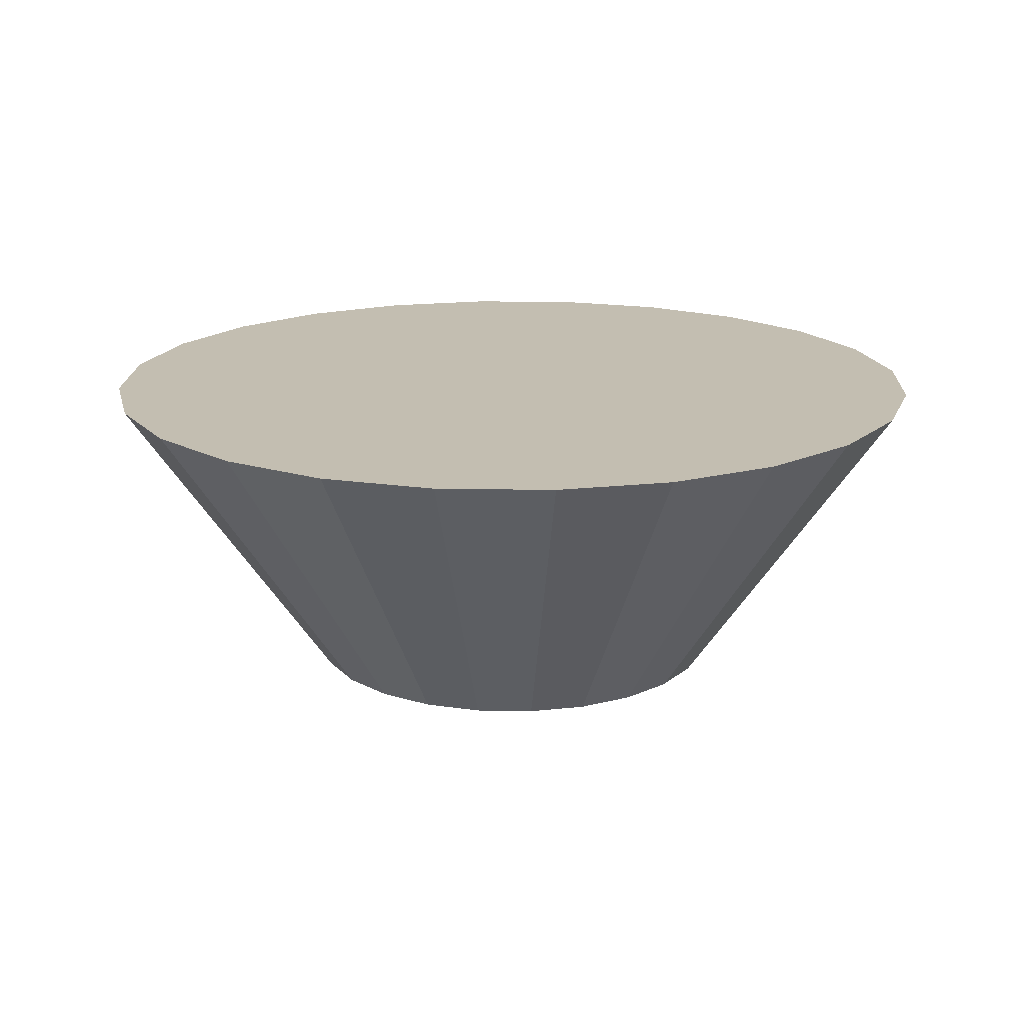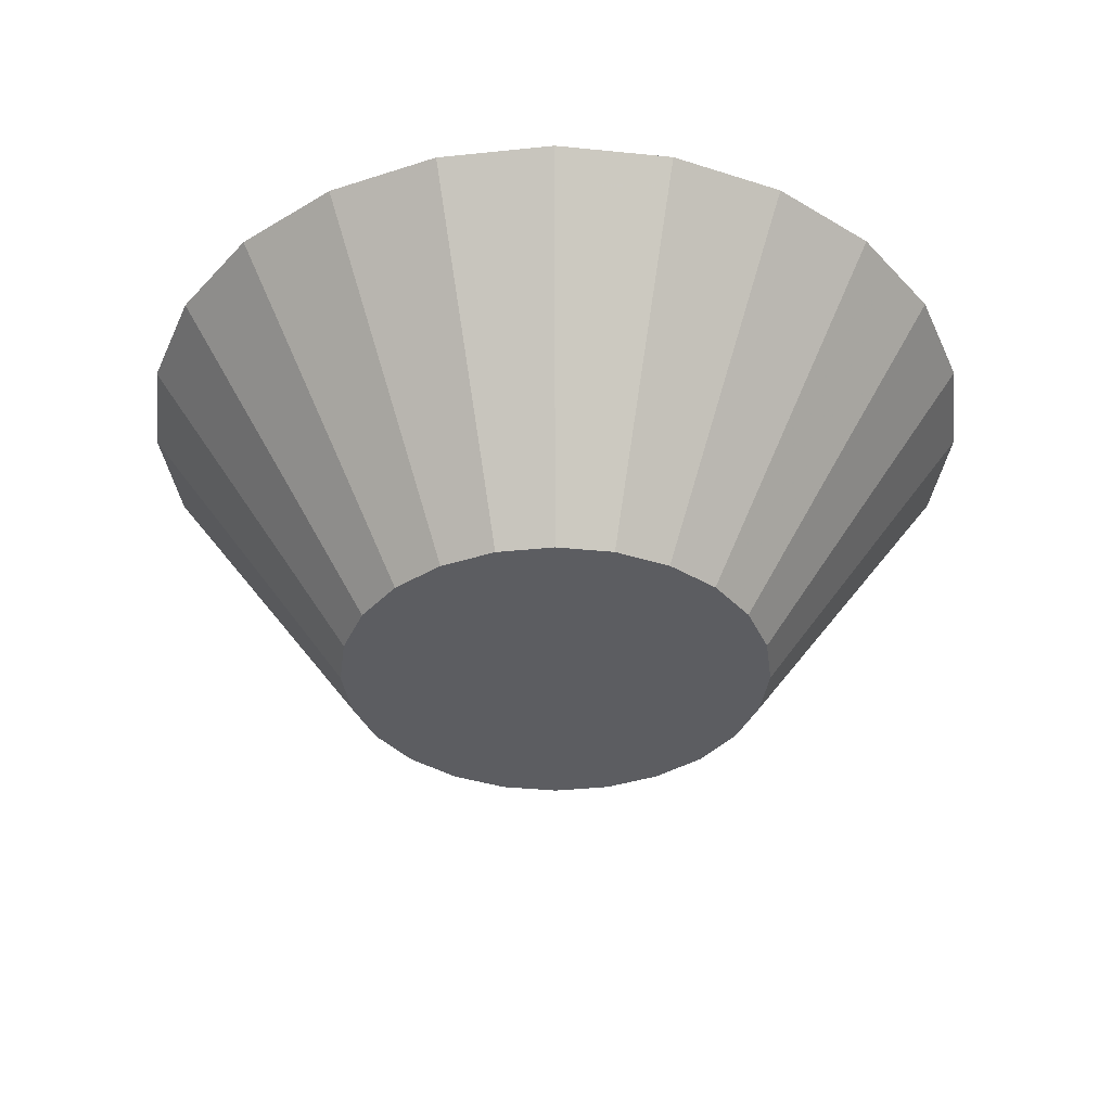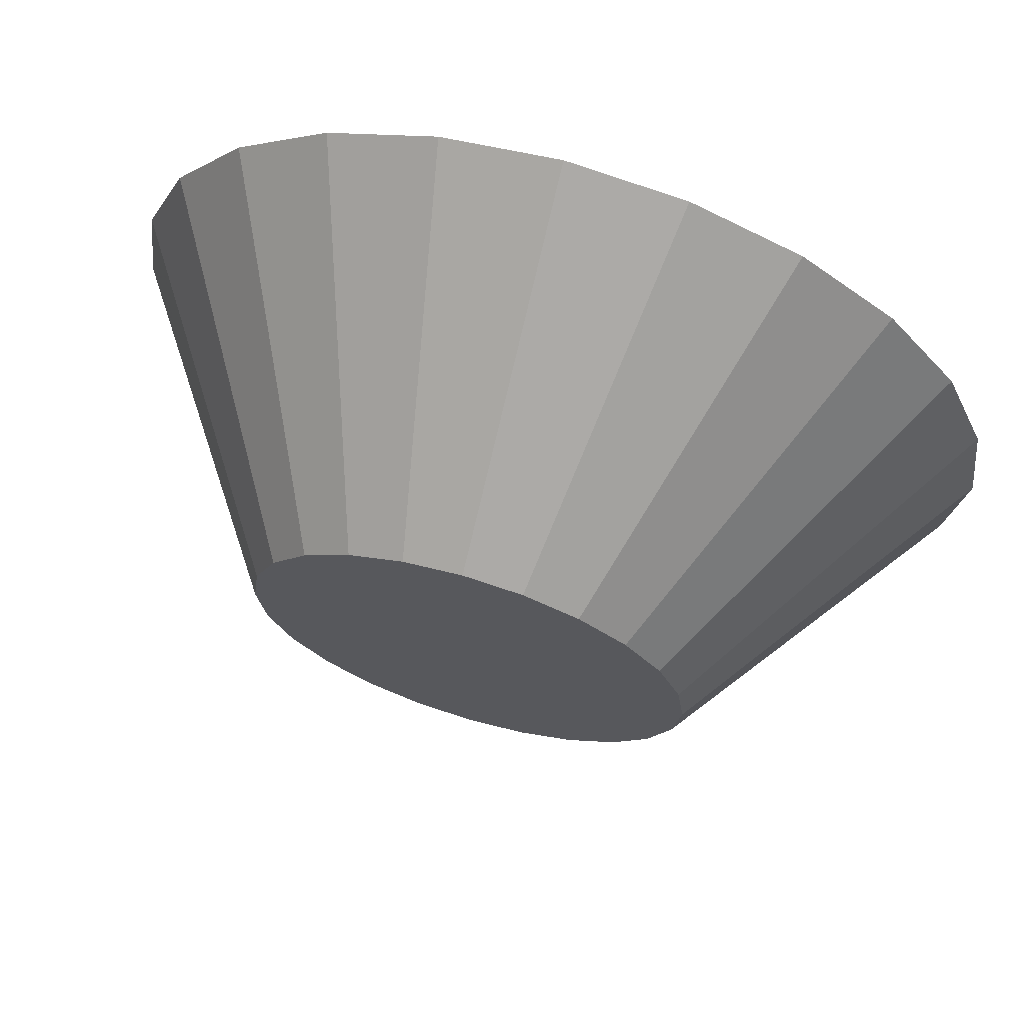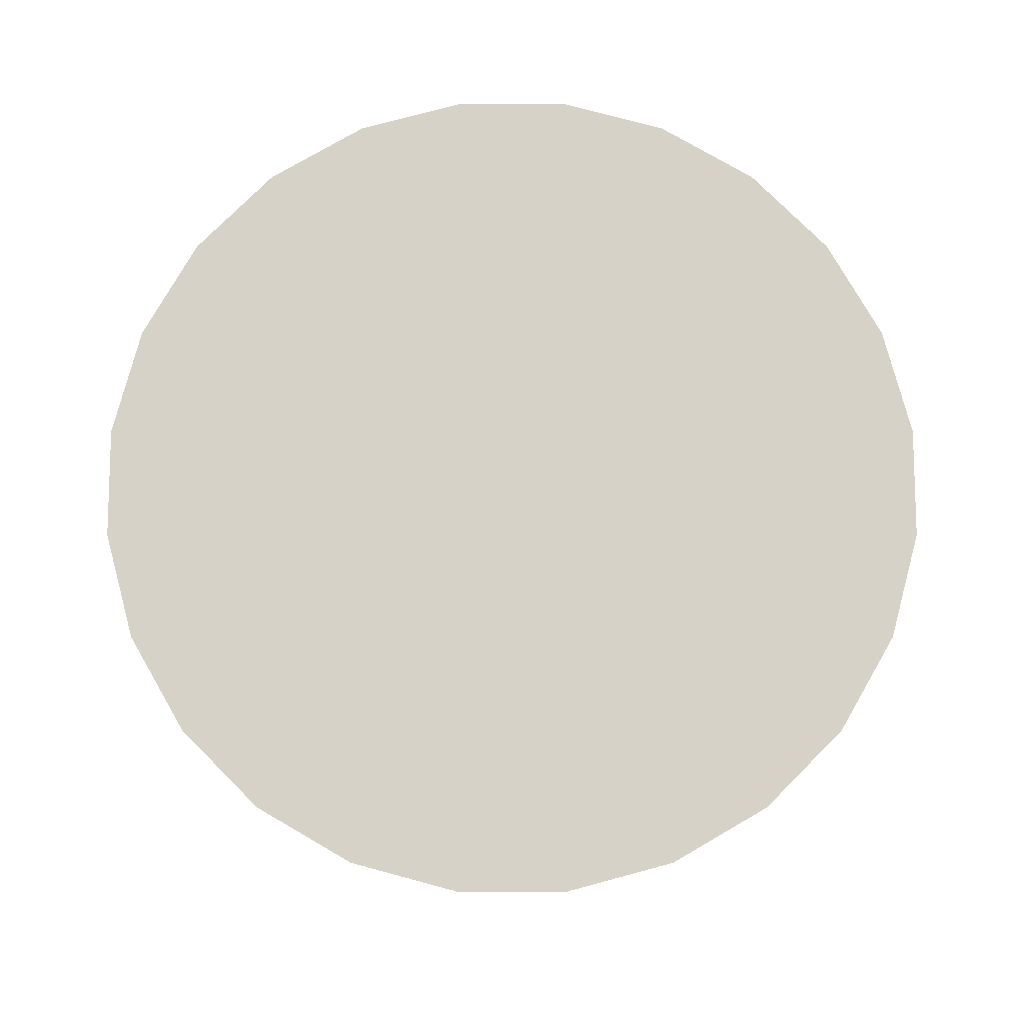
<metadata>
{"format":"obj","ext":"obj","renderer":"f3d","projection":"perspective","resolution":1024,"background":"white","views":[{"elev":17.2,"azim":-125.4,"up":"+Z"},{"elev":-37.2,"azim":-44.9,"up":"+Z"},{"elev":68.0,"azim":-163.5,"up":"+Y"},{"elev":78.4,"azim":-37.5,"up":"+Z"}]}
</metadata>
<code>
v 7.038e-17 1.544e-17 0.3365
v 7.038e-17 1.544e-17 -0.3365
v 0.9417 1.544e-17 0.3365
v 0.9096 0.2437 0.3365
v 0.8155 0.4708 0.3365
v 0.6659 0.6659 0.3365
v 0.4708 0.8155 0.3365
v 0.2437 0.9096 0.3365
v 1.28e-16 0.9417 0.3365
v -0.2437 0.9096 0.3365
v -0.4708 0.8155 0.3365
v -0.6659 0.6659 0.3365
v -0.8155 0.4708 0.3365
v -0.9096 0.2437 0.3365
v -0.9417 1.308e-16 0.3365
v -0.9096 -0.2437 0.3365
v -0.8155 -0.4708 0.3365
v -0.6659 -0.6659 0.3365
v -0.4708 -0.8155 0.3365
v -0.2437 -0.9096 0.3365
v -1.026e-16 -0.9417 0.3365
v 0.2437 -0.9096 0.3365
v 0.4708 -0.8155 0.3365
v 0.6659 -0.6659 0.3365
v 0.8155 -0.4708 0.3365
v 0.9096 -0.2437 0.3365
v 0.8946 1.544e-17 0.2692
v 0.8641 0.2315 0.2692
v 0.7747 0.4473 0.2692
v 0.6326 0.6326 0.2692
v 0.4473 0.7747 0.2692
v 0.2315 0.8641 0.2692
v 1.252e-16 0.8946 0.2692
v -0.2315 0.8641 0.2692
v -0.4473 0.7747 0.2692
v -0.6326 0.6326 0.2692
v -0.7747 0.4473 0.2692
v -0.8641 0.2315 0.2692
v -0.8946 1.25e-16 0.2692
v -0.8641 -0.2315 0.2692
v -0.7747 -0.4473 0.2692
v -0.6326 -0.6326 0.2692
v -0.4473 -0.7747 0.2692
v -0.2315 -0.8641 0.2692
v -9.395e-17 -0.8946 0.2692
v 0.2315 -0.8641 0.2692
v 0.4473 -0.7747 0.2692
v 0.6326 -0.6326 0.2692
v 0.7747 -0.4473 0.2692
v 0.8641 -0.2315 0.2692
v 0.8475 1.544e-17 0.2019
v 0.8186 0.2193 0.2019
v 0.734 0.4238 0.2019
v 0.5993 0.5993 0.2019
v 0.4238 0.734 0.2019
v 0.2193 0.8186 0.2019
v 1.223e-16 0.8475 0.2019
v -0.2193 0.8186 0.2019
v -0.4238 0.734 0.2019
v -0.5993 0.5993 0.2019
v -0.734 0.4238 0.2019
v -0.8186 0.2193 0.2019
v -0.8475 1.192e-16 0.2019
v -0.8186 -0.2193 0.2019
v -0.734 -0.4238 0.2019
v -0.5993 -0.5993 0.2019
v -0.4238 -0.734 0.2019
v -0.2193 -0.8186 0.2019
v -8.53e-17 -0.8475 0.2019
v 0.2193 -0.8186 0.2019
v 0.4238 -0.734 0.2019
v 0.5993 -0.5993 0.2019
v 0.734 -0.4238 0.2019
v 0.8186 -0.2193 0.2019
v 0.8004 1.544e-17 0.1346
v 0.7731 0.2072 0.1346
v 0.6932 0.4002 0.1346
v 0.566 0.566 0.1346
v 0.4002 0.6932 0.1346
v 0.2072 0.7731 0.1346
v 1.194e-16 0.8004 0.1346
v -0.2072 0.7731 0.1346
v -0.4002 0.6932 0.1346
v -0.566 0.566 0.1346
v -0.6932 0.4002 0.1346
v -0.7731 0.2072 0.1346
v -0.8004 1.135e-16 0.1346
v -0.7731 -0.2072 0.1346
v -0.6932 -0.4002 0.1346
v -0.566 -0.566 0.1346
v -0.4002 -0.6932 0.1346
v -0.2072 -0.7731 0.1346
v -7.665e-17 -0.8004 0.1346
v 0.2072 -0.7731 0.1346
v 0.4002 -0.6932 0.1346
v 0.566 -0.566 0.1346
v 0.6932 -0.4002 0.1346
v 0.7731 -0.2072 0.1346
v 0.7533 1.544e-17 0.06731
v 0.7277 0.195 0.06731
v 0.6524 0.3767 0.06731
v 0.5327 0.5327 0.06731
v 0.3767 0.6524 0.06731
v 0.195 0.7277 0.06731
v 1.165e-16 0.7533 0.06731
v -0.195 0.7277 0.06731
v -0.3767 0.6524 0.06731
v -0.5327 0.5327 0.06731
v -0.6524 0.3767 0.06731
v -0.7277 0.195 0.06731
v -0.7533 1.077e-16 0.06731
v -0.7277 -0.195 0.06731
v -0.6524 -0.3767 0.06731
v -0.5327 -0.5327 0.06731
v -0.3767 -0.6524 0.06731
v -0.195 -0.7277 0.06731
v -6.8e-17 -0.7533 0.06731
v 0.195 -0.7277 0.06731
v 0.3767 -0.6524 0.06731
v 0.5327 -0.5327 0.06731
v 0.6524 -0.3767 0.06731
v 0.7277 -0.195 0.06731
v 0.7062 1.544e-17 -6.777e-18
v 0.6822 0.1828 -6.777e-18
v 0.6116 0.3531 -6.777e-18
v 0.4994 0.4994 -6.777e-18
v 0.3531 0.6116 -6.777e-18
v 0.1828 0.6822 -6.777e-18
v 1.136e-16 0.7062 -6.777e-18
v -0.1828 0.6822 -6.777e-18
v -0.3531 0.6116 -6.777e-18
v -0.4994 0.4994 -6.777e-18
v -0.6116 0.3531 -6.777e-18
v -0.6822 0.1828 -6.777e-18
v -0.7062 1.019e-16 -6.777e-18
v -0.6822 -0.1828 -6.777e-18
v -0.6116 -0.3531 -6.777e-18
v -0.4994 -0.4994 -6.777e-18
v -0.3531 -0.6116 -6.777e-18
v -0.1828 -0.6822 -6.777e-18
v -5.936e-17 -0.7062 -6.777e-18
v 0.1828 -0.6822 -6.777e-18
v 0.3531 -0.6116 -6.777e-18
v 0.4994 -0.4994 -6.777e-18
v 0.6116 -0.3531 -6.777e-18
v 0.6822 -0.1828 -6.777e-18
v 0.6592 1.544e-17 -0.06731
v 0.6367 0.1706 -0.06731
v 0.5709 0.3296 -0.06731
v 0.4661 0.4661 -0.06731
v 0.3296 0.5709 -0.06731
v 0.1706 0.6367 -0.06731
v 1.107e-16 0.6592 -0.06731
v -0.1706 0.6367 -0.06731
v -0.3296 0.5709 -0.06731
v -0.4661 0.4661 -0.06731
v -0.5709 0.3296 -0.06731
v -0.6367 0.1706 -0.06731
v -0.6592 9.617e-17 -0.06731
v -0.6367 -0.1706 -0.06731
v -0.5709 -0.3296 -0.06731
v -0.4661 -0.4661 -0.06731
v -0.3296 -0.5709 -0.06731
v -0.1706 -0.6367 -0.06731
v -5.071e-17 -0.6592 -0.06731
v 0.1706 -0.6367 -0.06731
v 0.3296 -0.5709 -0.06731
v 0.4661 -0.4661 -0.06731
v 0.5709 -0.3296 -0.06731
v 0.6367 -0.1706 -0.06731
v 0.6121 1.544e-17 -0.1346
v 0.5912 0.1584 -0.1346
v 0.5301 0.306 -0.1346
v 0.4328 0.4328 -0.1346
v 0.306 0.5301 -0.1346
v 0.1584 0.5912 -0.1346
v 1.079e-16 0.6121 -0.1346
v -0.1584 0.5912 -0.1346
v -0.306 0.5301 -0.1346
v -0.4328 0.4328 -0.1346
v -0.5301 0.306 -0.1346
v -0.5912 0.1584 -0.1346
v -0.6121 9.04e-17 -0.1346
v -0.5912 -0.1584 -0.1346
v -0.5301 -0.306 -0.1346
v -0.4328 -0.4328 -0.1346
v -0.306 -0.5301 -0.1346
v -0.1584 -0.5912 -0.1346
v -4.206e-17 -0.6121 -0.1346
v 0.1584 -0.5912 -0.1346
v 0.306 -0.5301 -0.1346
v 0.4328 -0.4328 -0.1346
v 0.5301 -0.306 -0.1346
v 0.5912 -0.1584 -0.1346
v 0.565 1.544e-17 -0.2019
v 0.5457 0.1462 -0.2019
v 0.4893 0.2825 -0.2019
v 0.3995 0.3995 -0.2019
v 0.2825 0.4893 -0.2019
v 0.1462 0.5457 -0.2019
v 1.05e-16 0.565 -0.2019
v -0.1462 0.5457 -0.2019
v -0.2825 0.4893 -0.2019
v -0.3995 0.3995 -0.2019
v -0.4893 0.2825 -0.2019
v -0.5457 0.1462 -0.2019
v -0.565 8.464e-17 -0.2019
v -0.5457 -0.1462 -0.2019
v -0.4893 -0.2825 -0.2019
v -0.3995 -0.3995 -0.2019
v -0.2825 -0.4893 -0.2019
v -0.1462 -0.5457 -0.2019
v -3.341e-17 -0.565 -0.2019
v 0.1462 -0.5457 -0.2019
v 0.2825 -0.4893 -0.2019
v 0.3995 -0.3995 -0.2019
v 0.4893 -0.2825 -0.2019
v 0.5457 -0.1462 -0.2019
v 0.5179 1.544e-17 -0.2692
v 0.5003 0.134 -0.2692
v 0.4485 0.259 -0.2692
v 0.3662 0.3662 -0.2692
v 0.259 0.4485 -0.2692
v 0.134 0.5003 -0.2692
v 1.021e-16 0.5179 -0.2692
v -0.134 0.5003 -0.2692
v -0.259 0.4485 -0.2692
v -0.3662 0.3662 -0.2692
v -0.4485 0.259 -0.2692
v -0.5003 0.134 -0.2692
v -0.5179 7.887e-17 -0.2692
v -0.5003 -0.134 -0.2692
v -0.4485 -0.259 -0.2692
v -0.3662 -0.3662 -0.2692
v -0.259 -0.4485 -0.2692
v -0.134 -0.5003 -0.2692
v -2.476e-17 -0.5179 -0.2692
v 0.134 -0.5003 -0.2692
v 0.259 -0.4485 -0.2692
v 0.3662 -0.3662 -0.2692
v 0.4485 -0.259 -0.2692
v 0.5003 -0.134 -0.2692
v 0.4708 1.544e-17 -0.3365
v 0.4548 0.1219 -0.3365
v 0.4078 0.2354 -0.3365
v 0.3329 0.3329 -0.3365
v 0.2354 0.4078 -0.3365
v 0.1219 0.4548 -0.3365
v 9.921e-17 0.4708 -0.3365
v -0.1219 0.4548 -0.3365
v -0.2354 0.4078 -0.3365
v -0.3329 0.3329 -0.3365
v -0.4078 0.2354 -0.3365
v -0.4548 0.1219 -0.3365
v -0.4708 7.311e-17 -0.3365
v -0.4548 -0.1219 -0.3365
v -0.4078 -0.2354 -0.3365
v -0.3329 -0.3329 -0.3365
v -0.2354 -0.4078 -0.3365
v -0.1219 -0.4548 -0.3365
v -1.611e-17 -0.4708 -0.3365
v 0.1219 -0.4548 -0.3365
v 0.2354 -0.4078 -0.3365
v 0.3329 -0.3329 -0.3365
v 0.4078 -0.2354 -0.3365
v 0.4548 -0.1219 -0.3365
f 1 3 4
f 2 244 243
f 1 4 5
f 2 245 244
f 1 5 6
f 2 246 245
f 1 6 7
f 2 247 246
f 1 7 8
f 2 248 247
f 1 8 9
f 2 249 248
f 1 9 10
f 2 250 249
f 1 10 11
f 2 251 250
f 1 11 12
f 2 252 251
f 1 12 13
f 2 253 252
f 1 13 14
f 2 254 253
f 1 14 15
f 2 255 254
f 1 15 16
f 2 256 255
f 1 16 17
f 2 257 256
f 1 17 18
f 2 258 257
f 1 18 19
f 2 259 258
f 1 19 20
f 2 260 259
f 1 20 21
f 2 261 260
f 1 21 22
f 2 262 261
f 1 22 23
f 2 263 262
f 1 23 24
f 2 264 263
f 1 24 25
f 2 265 264
f 1 25 26
f 2 266 265
f 1 26 3
f 2 243 266
f 27 4 3
f 27 28 4
f 28 5 4
f 28 29 5
f 29 6 5
f 29 30 6
f 30 7 6
f 30 31 7
f 31 8 7
f 31 32 8
f 32 9 8
f 32 33 9
f 33 10 9
f 33 34 10
f 34 11 10
f 34 35 11
f 35 12 11
f 35 36 12
f 36 13 12
f 36 37 13
f 37 14 13
f 37 38 14
f 38 15 14
f 38 39 15
f 39 16 15
f 39 40 16
f 40 17 16
f 40 41 17
f 41 18 17
f 41 42 18
f 42 19 18
f 42 43 19
f 43 20 19
f 43 44 20
f 44 21 20
f 44 45 21
f 45 22 21
f 45 46 22
f 46 23 22
f 46 47 23
f 47 24 23
f 47 48 24
f 48 25 24
f 48 49 25
f 49 26 25
f 49 50 26
f 50 3 26
f 50 27 3
f 51 28 27
f 51 52 28
f 52 29 28
f 52 53 29
f 53 30 29
f 53 54 30
f 54 31 30
f 54 55 31
f 55 32 31
f 55 56 32
f 56 33 32
f 56 57 33
f 57 34 33
f 57 58 34
f 58 35 34
f 58 59 35
f 59 36 35
f 59 60 36
f 60 37 36
f 60 61 37
f 61 38 37
f 61 62 38
f 62 39 38
f 62 63 39
f 63 40 39
f 63 64 40
f 64 41 40
f 64 65 41
f 65 42 41
f 65 66 42
f 66 43 42
f 66 67 43
f 67 44 43
f 67 68 44
f 68 45 44
f 68 69 45
f 69 46 45
f 69 70 46
f 70 47 46
f 70 71 47
f 71 48 47
f 71 72 48
f 72 49 48
f 72 73 49
f 73 50 49
f 73 74 50
f 74 27 50
f 74 51 27
f 75 52 51
f 75 76 52
f 76 53 52
f 76 77 53
f 77 54 53
f 77 78 54
f 78 55 54
f 78 79 55
f 79 56 55
f 79 80 56
f 80 57 56
f 80 81 57
f 81 58 57
f 81 82 58
f 82 59 58
f 82 83 59
f 83 60 59
f 83 84 60
f 84 61 60
f 84 85 61
f 85 62 61
f 85 86 62
f 86 63 62
f 86 87 63
f 87 64 63
f 87 88 64
f 88 65 64
f 88 89 65
f 89 66 65
f 89 90 66
f 90 67 66
f 90 91 67
f 91 68 67
f 91 92 68
f 92 69 68
f 92 93 69
f 93 70 69
f 93 94 70
f 94 71 70
f 94 95 71
f 95 72 71
f 95 96 72
f 96 73 72
f 96 97 73
f 97 74 73
f 97 98 74
f 98 51 74
f 98 75 51
f 99 76 75
f 99 100 76
f 100 77 76
f 100 101 77
f 101 78 77
f 101 102 78
f 102 79 78
f 102 103 79
f 103 80 79
f 103 104 80
f 104 81 80
f 104 105 81
f 105 82 81
f 105 106 82
f 106 83 82
f 106 107 83
f 107 84 83
f 107 108 84
f 108 85 84
f 108 109 85
f 109 86 85
f 109 110 86
f 110 87 86
f 110 111 87
f 111 88 87
f 111 112 88
f 112 89 88
f 112 113 89
f 113 90 89
f 113 114 90
f 114 91 90
f 114 115 91
f 115 92 91
f 115 116 92
f 116 93 92
f 116 117 93
f 117 94 93
f 117 118 94
f 118 95 94
f 118 119 95
f 119 96 95
f 119 120 96
f 120 97 96
f 120 121 97
f 121 98 97
f 121 122 98
f 122 75 98
f 122 99 75
f 123 100 99
f 123 124 100
f 124 101 100
f 124 125 101
f 125 102 101
f 125 126 102
f 126 103 102
f 126 127 103
f 127 104 103
f 127 128 104
f 128 105 104
f 128 129 105
f 129 106 105
f 129 130 106
f 130 107 106
f 130 131 107
f 131 108 107
f 131 132 108
f 132 109 108
f 132 133 109
f 133 110 109
f 133 134 110
f 134 111 110
f 134 135 111
f 135 112 111
f 135 136 112
f 136 113 112
f 136 137 113
f 137 114 113
f 137 138 114
f 138 115 114
f 138 139 115
f 139 116 115
f 139 140 116
f 140 117 116
f 140 141 117
f 141 118 117
f 141 142 118
f 142 119 118
f 142 143 119
f 143 120 119
f 143 144 120
f 144 121 120
f 144 145 121
f 145 122 121
f 145 146 122
f 146 99 122
f 146 123 99
f 147 124 123
f 147 148 124
f 148 125 124
f 148 149 125
f 149 126 125
f 149 150 126
f 150 127 126
f 150 151 127
f 151 128 127
f 151 152 128
f 152 129 128
f 152 153 129
f 153 130 129
f 153 154 130
f 154 131 130
f 154 155 131
f 155 132 131
f 155 156 132
f 156 133 132
f 156 157 133
f 157 134 133
f 157 158 134
f 158 135 134
f 158 159 135
f 159 136 135
f 159 160 136
f 160 137 136
f 160 161 137
f 161 138 137
f 161 162 138
f 162 139 138
f 162 163 139
f 163 140 139
f 163 164 140
f 164 141 140
f 164 165 141
f 165 142 141
f 165 166 142
f 166 143 142
f 166 167 143
f 167 144 143
f 167 168 144
f 168 145 144
f 168 169 145
f 169 146 145
f 169 170 146
f 170 123 146
f 170 147 123
f 171 148 147
f 171 172 148
f 172 149 148
f 172 173 149
f 173 150 149
f 173 174 150
f 174 151 150
f 174 175 151
f 175 152 151
f 175 176 152
f 176 153 152
f 176 177 153
f 177 154 153
f 177 178 154
f 178 155 154
f 178 179 155
f 179 156 155
f 179 180 156
f 180 157 156
f 180 181 157
f 181 158 157
f 181 182 158
f 182 159 158
f 182 183 159
f 183 160 159
f 183 184 160
f 184 161 160
f 184 185 161
f 185 162 161
f 185 186 162
f 186 163 162
f 186 187 163
f 187 164 163
f 187 188 164
f 188 165 164
f 188 189 165
f 189 166 165
f 189 190 166
f 190 167 166
f 190 191 167
f 191 168 167
f 191 192 168
f 192 169 168
f 192 193 169
f 193 170 169
f 193 194 170
f 194 147 170
f 194 171 147
f 195 172 171
f 195 196 172
f 196 173 172
f 196 197 173
f 197 174 173
f 197 198 174
f 198 175 174
f 198 199 175
f 199 176 175
f 199 200 176
f 200 177 176
f 200 201 177
f 201 178 177
f 201 202 178
f 202 179 178
f 202 203 179
f 203 180 179
f 203 204 180
f 204 181 180
f 204 205 181
f 205 182 181
f 205 206 182
f 206 183 182
f 206 207 183
f 207 184 183
f 207 208 184
f 208 185 184
f 208 209 185
f 209 186 185
f 209 210 186
f 210 187 186
f 210 211 187
f 211 188 187
f 211 212 188
f 212 189 188
f 212 213 189
f 213 190 189
f 213 214 190
f 214 191 190
f 214 215 191
f 215 192 191
f 215 216 192
f 216 193 192
f 216 217 193
f 217 194 193
f 217 218 194
f 218 171 194
f 218 195 171
f 219 196 195
f 219 220 196
f 220 197 196
f 220 221 197
f 221 198 197
f 221 222 198
f 222 199 198
f 222 223 199
f 223 200 199
f 223 224 200
f 224 201 200
f 224 225 201
f 225 202 201
f 225 226 202
f 226 203 202
f 226 227 203
f 227 204 203
f 227 228 204
f 228 205 204
f 228 229 205
f 229 206 205
f 229 230 206
f 230 207 206
f 230 231 207
f 231 208 207
f 231 232 208
f 232 209 208
f 232 233 209
f 233 210 209
f 233 234 210
f 234 211 210
f 234 235 211
f 235 212 211
f 235 236 212
f 236 213 212
f 236 237 213
f 237 214 213
f 237 238 214
f 238 215 214
f 238 239 215
f 239 216 215
f 239 240 216
f 240 217 216
f 240 241 217
f 241 218 217
f 241 242 218
f 242 195 218
f 242 219 195
f 243 220 219
f 243 244 220
f 244 221 220
f 244 245 221
f 245 222 221
f 245 246 222
f 246 223 222
f 246 247 223
f 247 224 223
f 247 248 224
f 248 225 224
f 248 249 225
f 249 226 225
f 249 250 226
f 250 227 226
f 250 251 227
f 251 228 227
f 251 252 228
f 252 229 228
f 252 253 229
f 253 230 229
f 253 254 230
f 254 231 230
f 254 255 231
f 255 232 231
f 255 256 232
f 256 233 232
f 256 257 233
f 257 234 233
f 257 258 234
f 258 235 234
f 258 259 235
f 259 236 235
f 259 260 236
f 260 237 236
f 260 261 237
f 261 238 237
f 261 262 238
f 262 239 238
f 262 263 239
f 263 240 239
f 263 264 240
f 264 241 240
f 264 265 241
f 265 242 241
f 265 266 242
f 266 219 242
f 266 243 219

</code>
